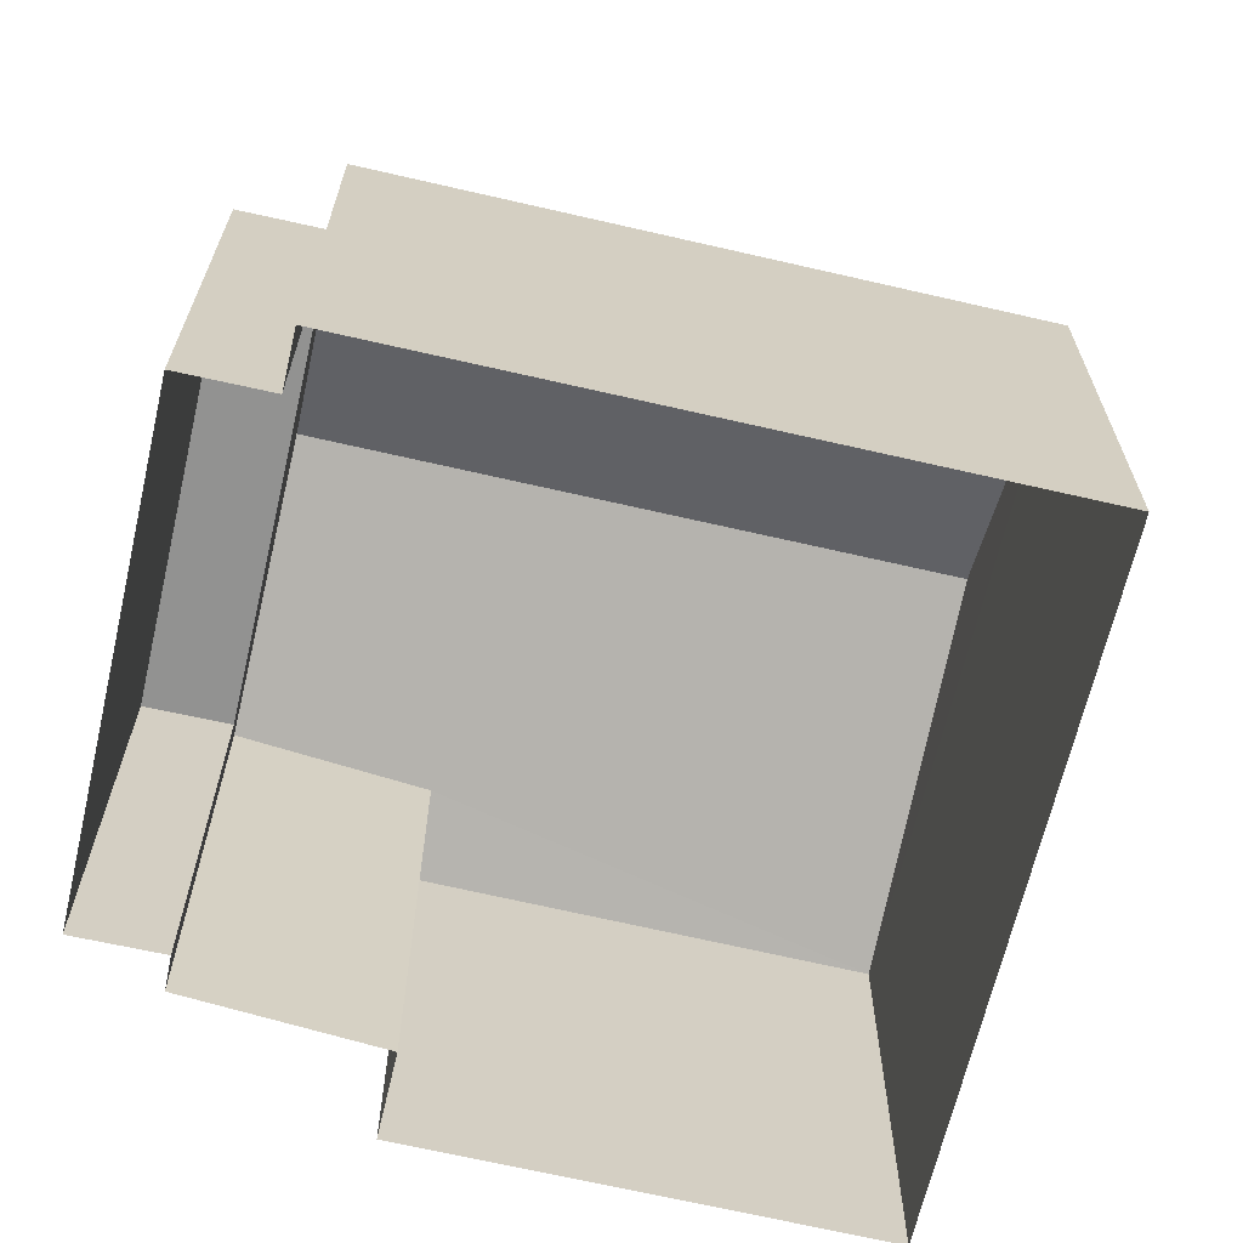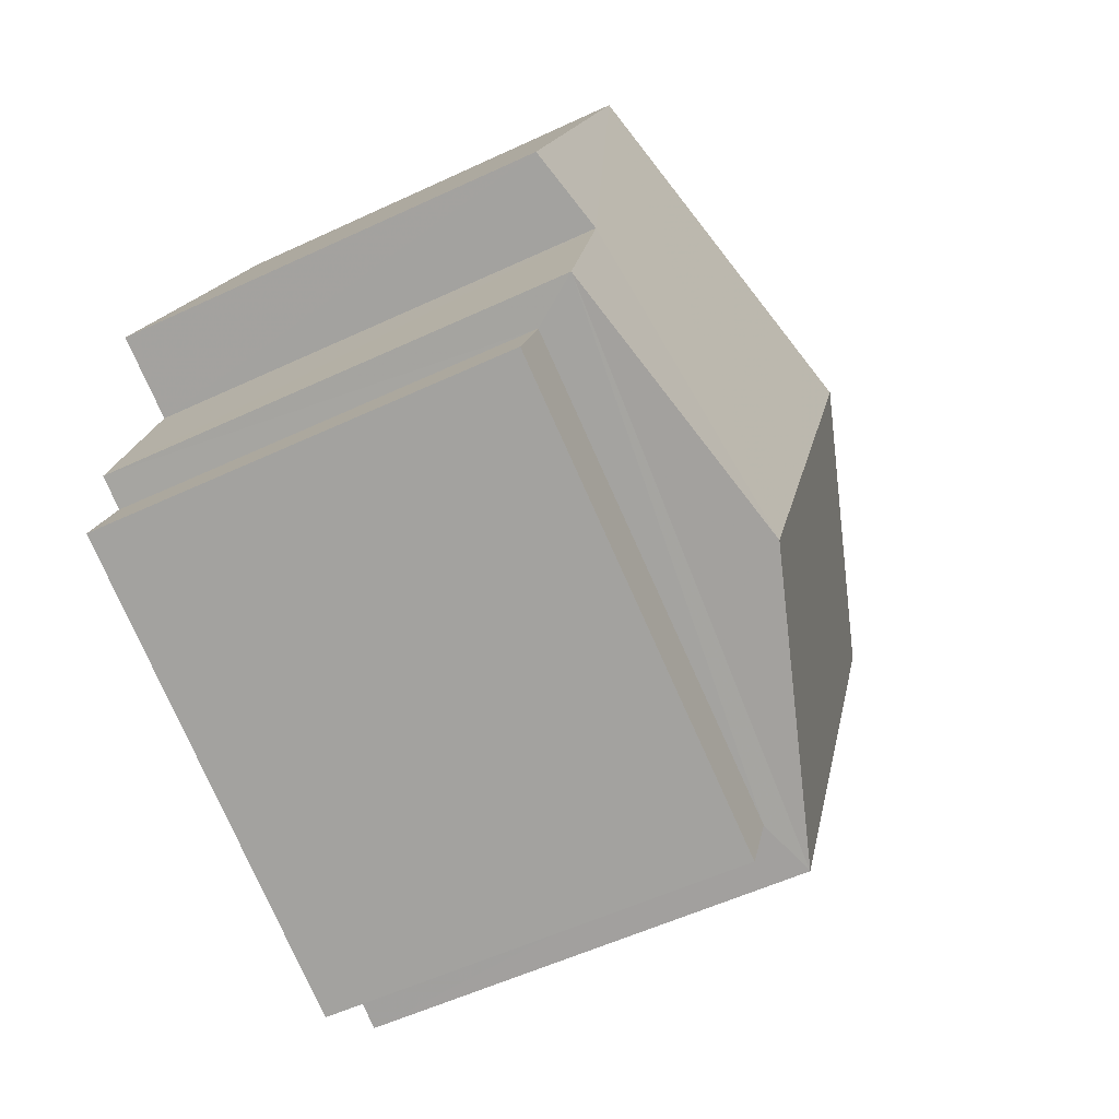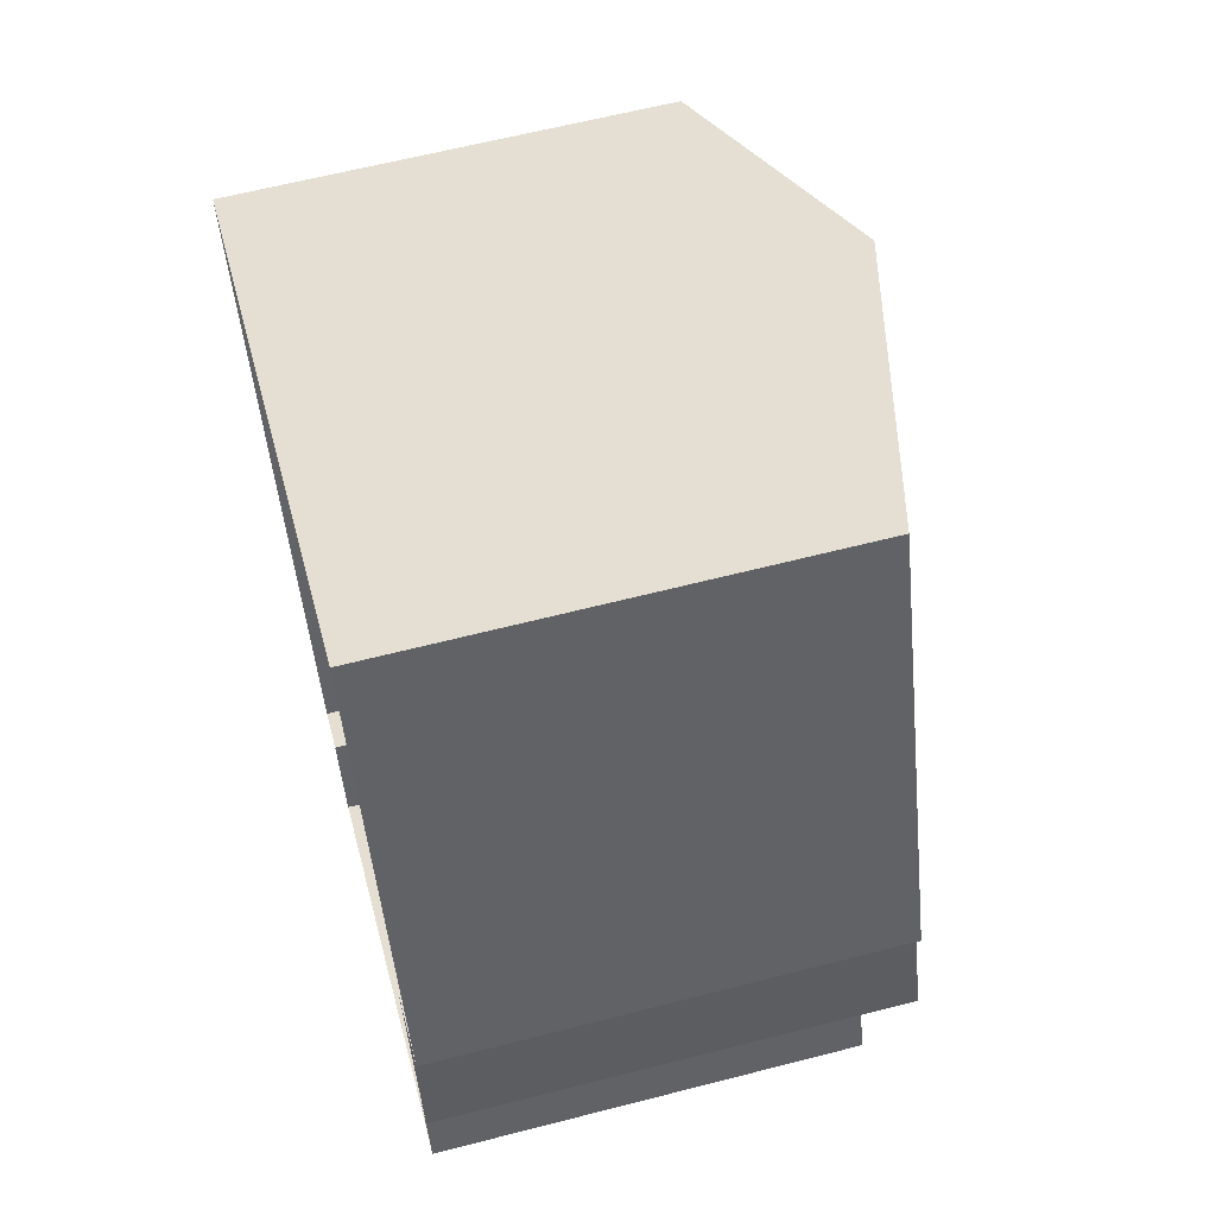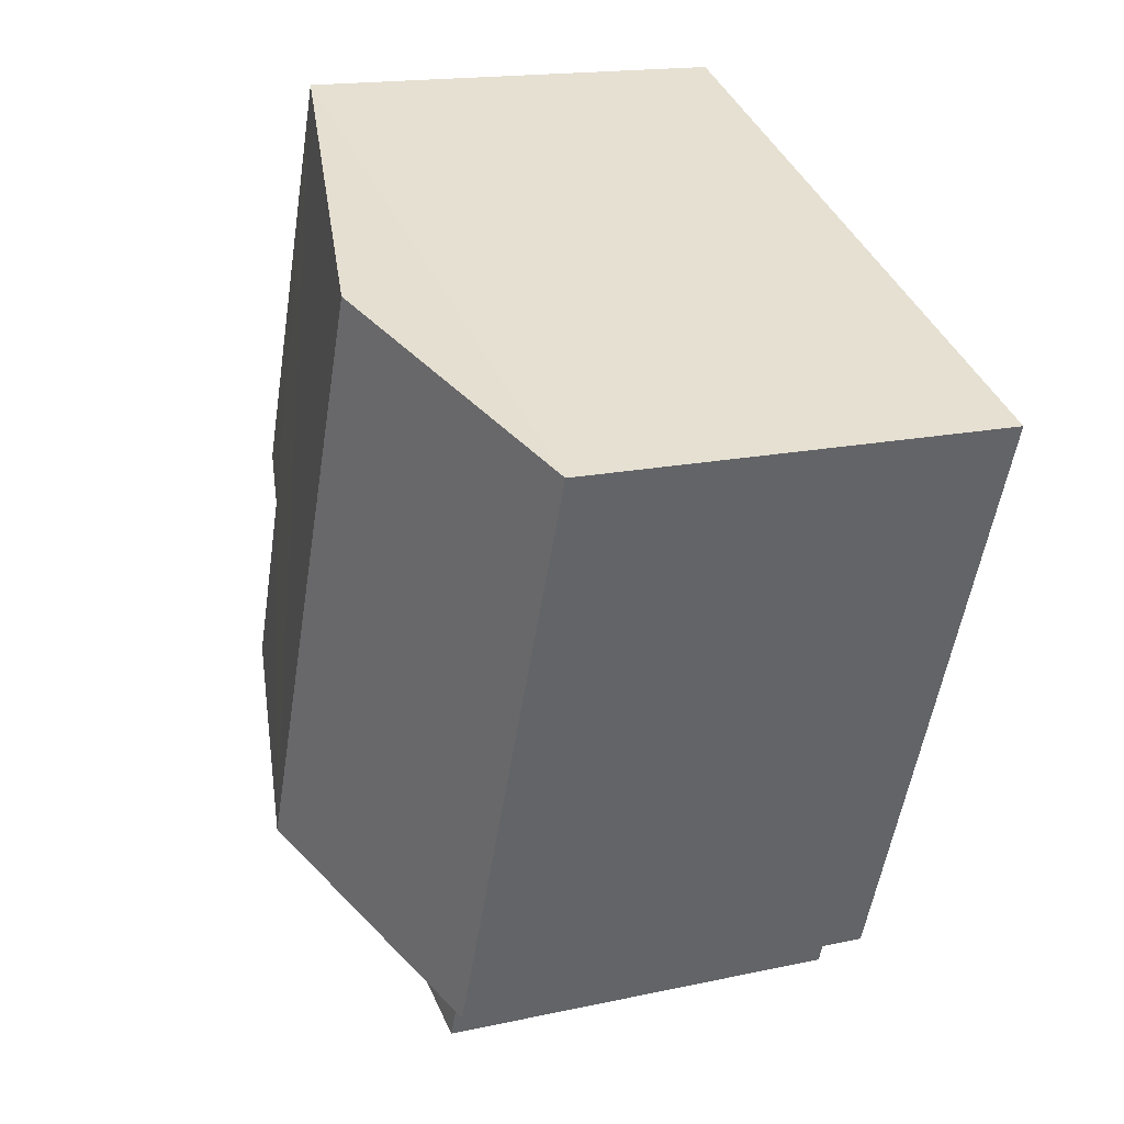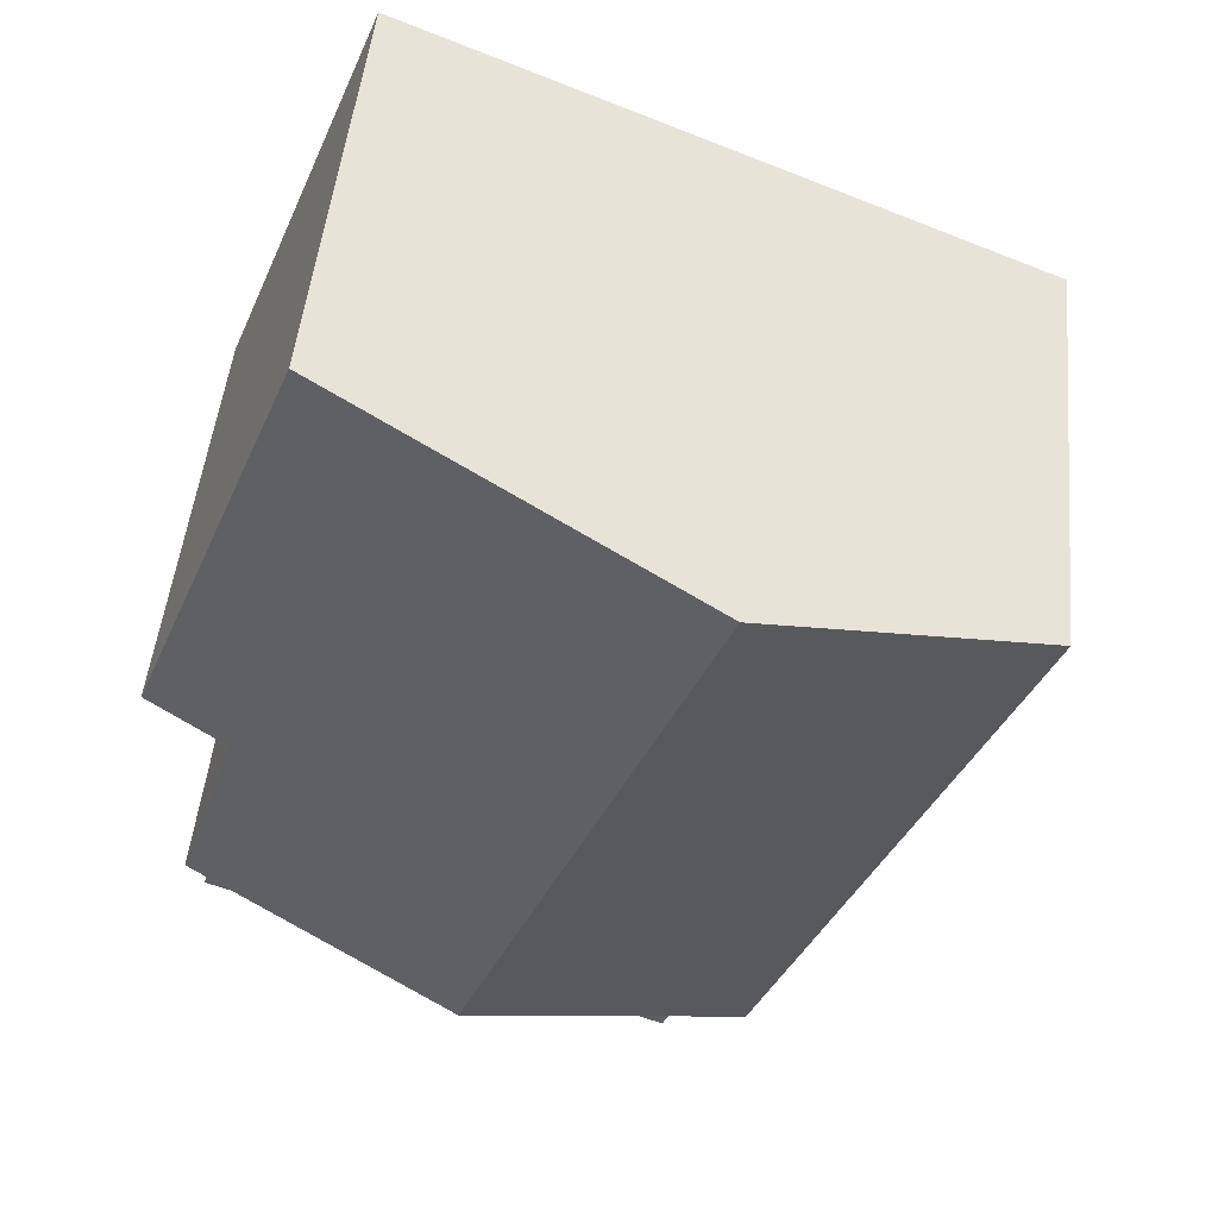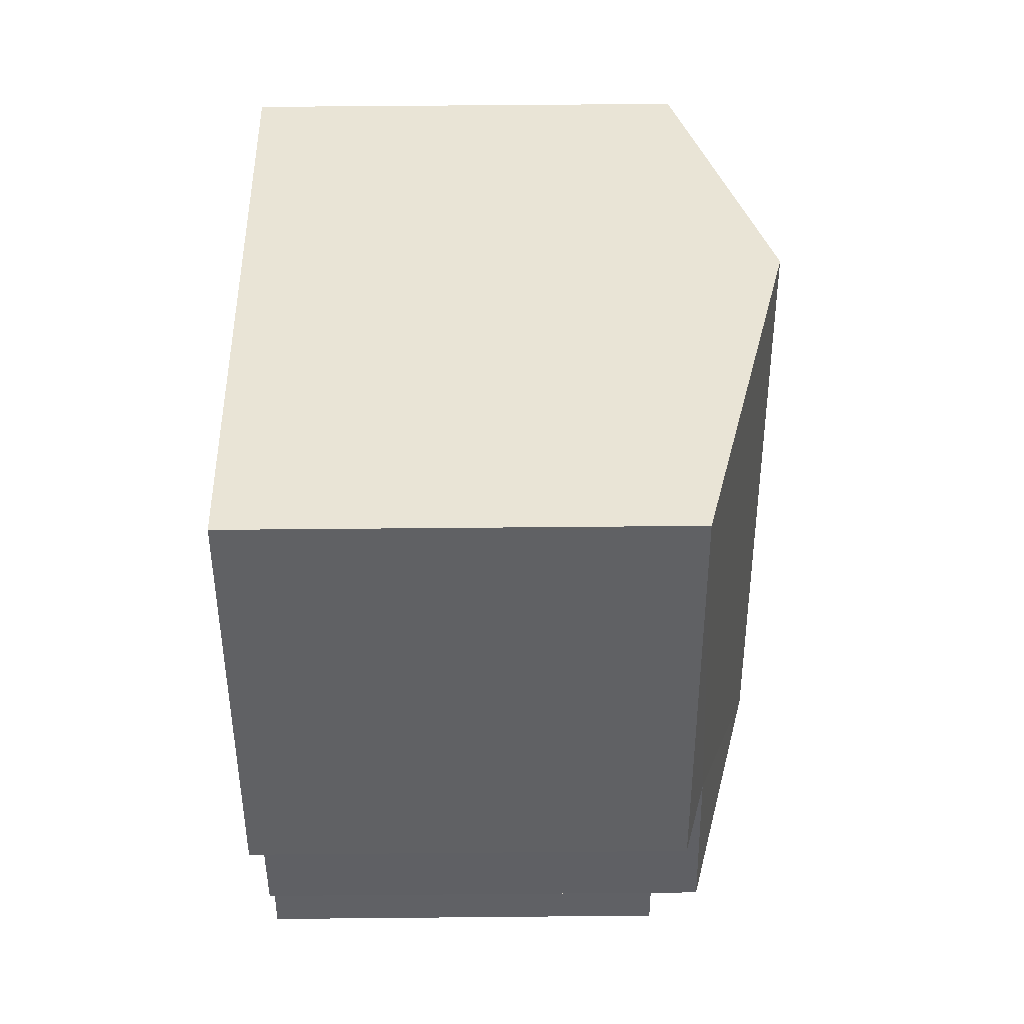
<metadata>
{"format":"obj","ext":"obj","renderer":"f3d","projection":"perspective","resolution":1024,"background":"white","views":[{"elev":-66.2,"azim":54.7,"up":"+Z"},{"elev":-54.7,"azim":-63.6,"up":"+Y"},{"elev":62.3,"azim":-104.6,"up":"+Y"},{"elev":16.6,"azim":66.0,"up":"+Y"},{"elev":49.2,"azim":5.7,"up":"+Y"},{"elev":64.9,"azim":-90.5,"up":"+Y"}]}
</metadata>
<code>
v -8.946e+04 -9.903e+04 7.332
v -8.946e+04 -9.902e+04 7.332
v -8.946e+04 -9.902e+04 7.331
v -8.946e+04 -9.902e+04 7.332
v -8.947e+04 -9.902e+04 7.332
v -8.947e+04 -9.902e+04 7.332
v -8.947e+04 -9.902e+04 7.332
v -8.946e+04 -9.903e+04 7.332
v -8.947e+04 -9.902e+04 7.332
v -8.947e+04 -9.902e+04 7.332
v -8.946e+04 -9.902e+04 13.44
v -8.946e+04 -9.902e+04 12.35
v -8.946e+04 -9.902e+04 13.44
v -8.947e+04 -9.902e+04 12.11
v -8.947e+04 -9.902e+04 12.11
v -8.946e+04 -9.903e+04 12.11
v -8.946e+04 -9.902e+04 12.11
v -8.946e+04 -9.902e+04 12.35
v -8.947e+04 -9.902e+04 12.64
v -8.946e+04 -9.903e+04 12.35
v -8.947e+04 -9.902e+04 12.6
v -8.947e+04 -9.902e+04 12.35
f 1 2 3
f 4 3 5
f 4 5 6
f 7 2 8
f 7 8 9
f 10 5 7
f 3 2 5
f 5 2 7
f 11 12 13
f 14 15 16
f 17 14 16
f 11 13 18
f 11 18 12
f 13 19 20
f 21 12 22
f 12 21 13
f 13 21 19
f 13 20 18
f 20 1 3
f 18 20 3
f 22 6 5
f 21 22 5
f 12 3 4
f 12 18 3
f 17 16 8
f 2 17 8
f 22 4 6
f 22 12 4
f 10 21 5
f 10 19 21
f 7 9 15
f 14 7 15
f 1 17 2
f 14 10 7
f 20 17 1
f 19 14 17
f 14 19 10
f 19 17 20
f 16 9 8
f 16 15 9

</code>
